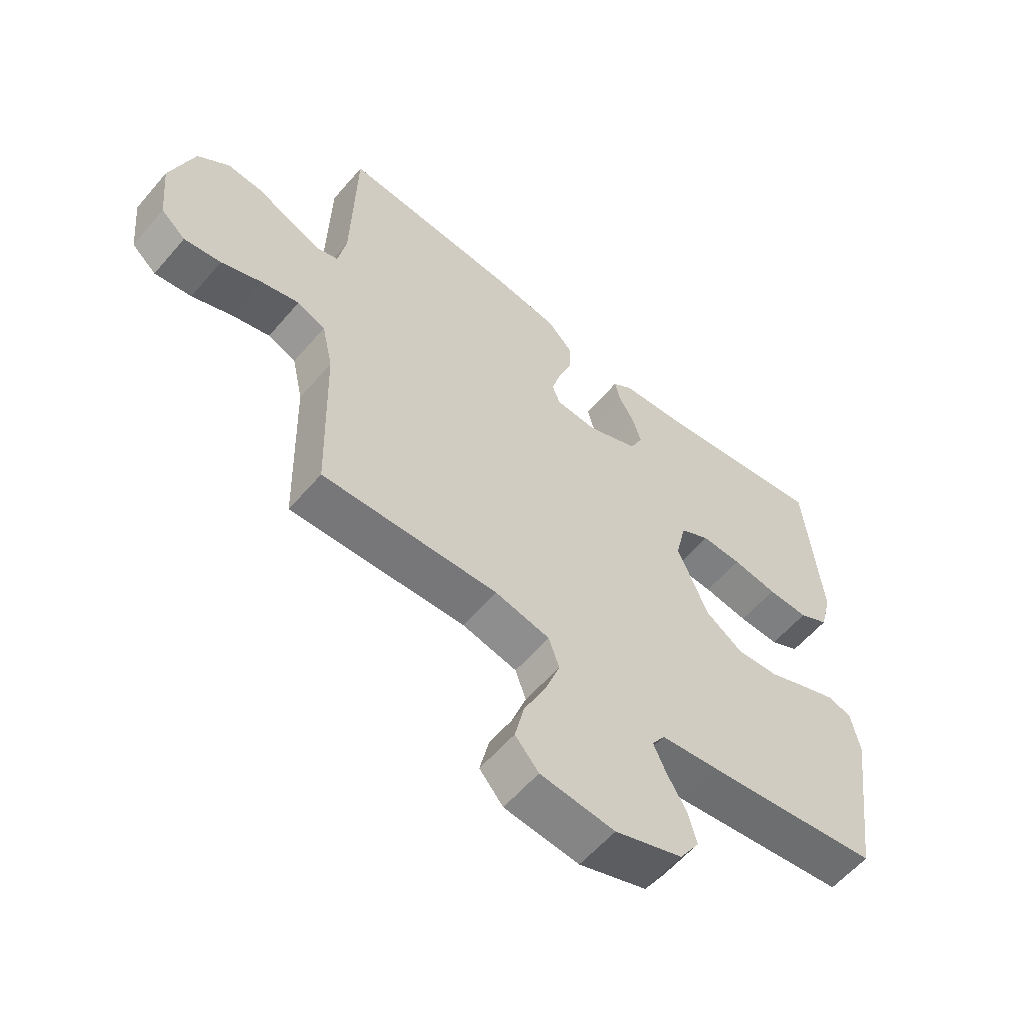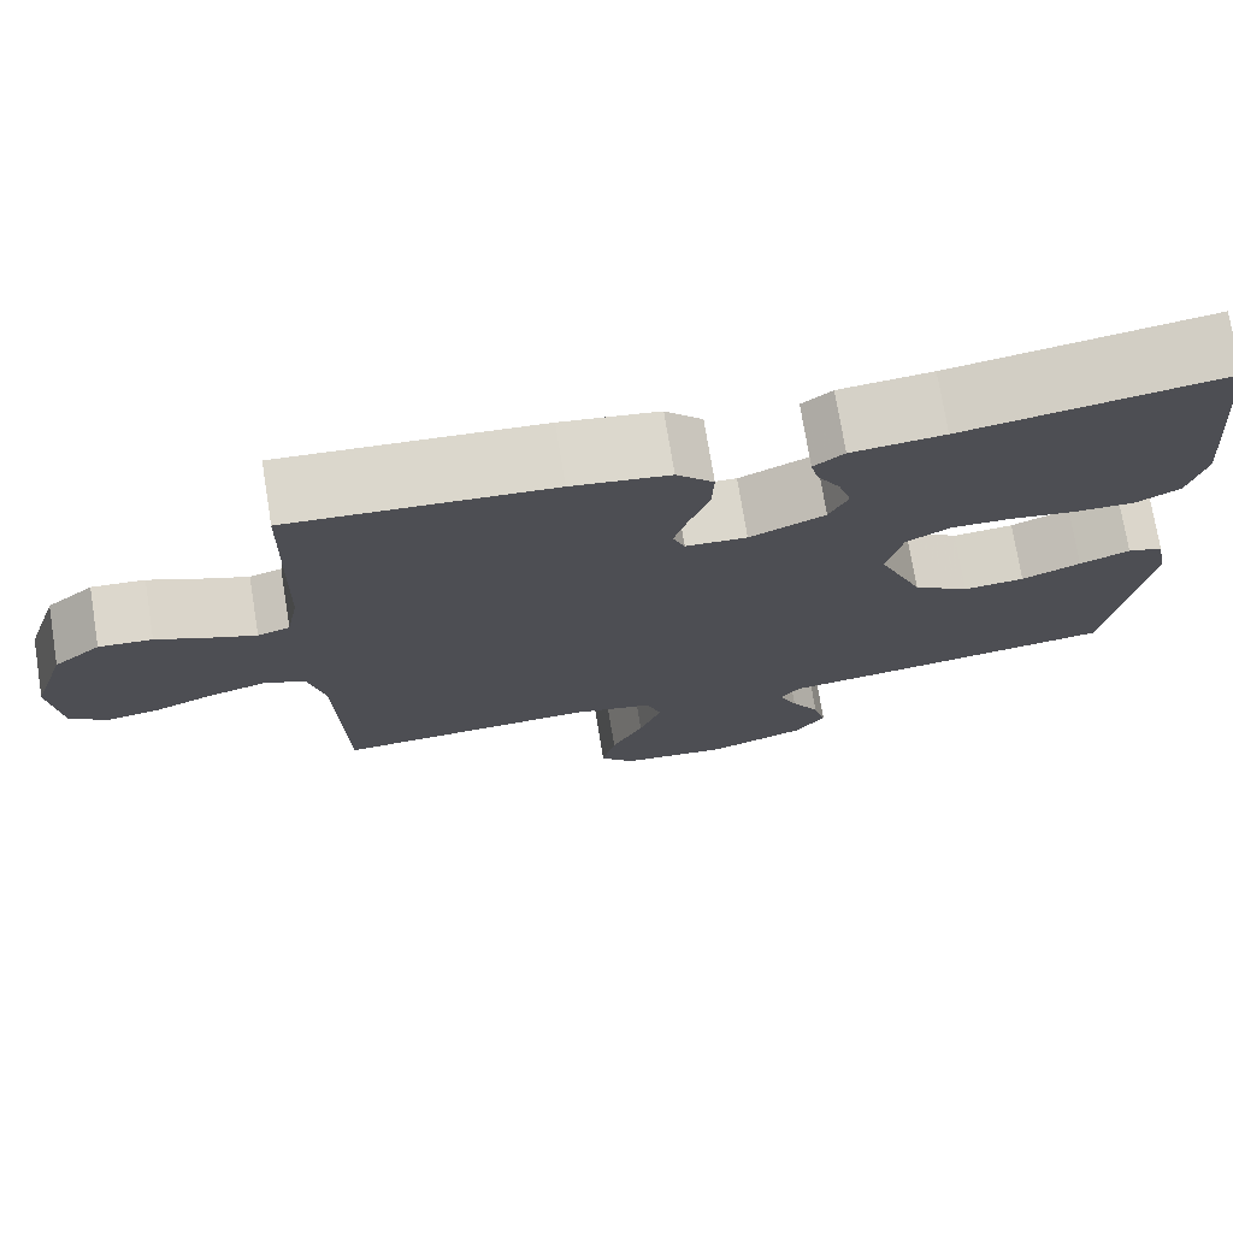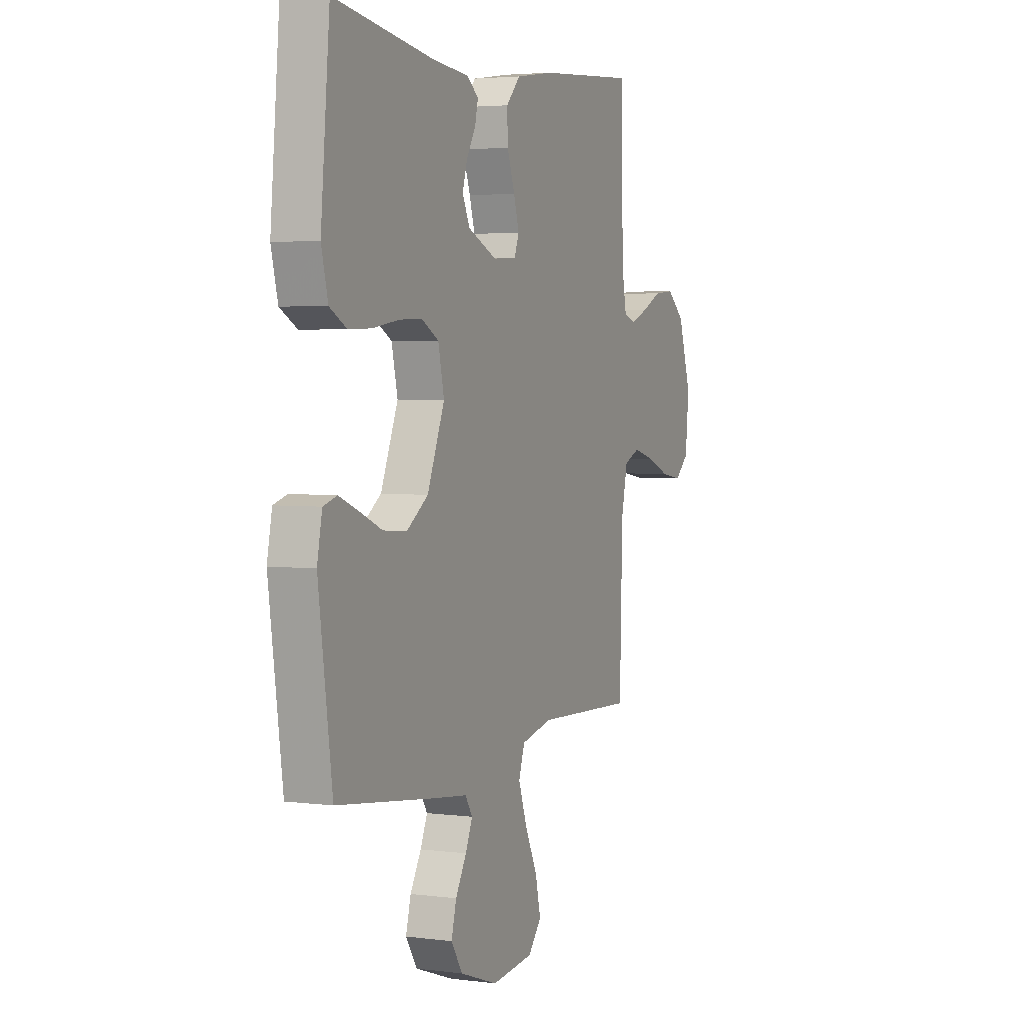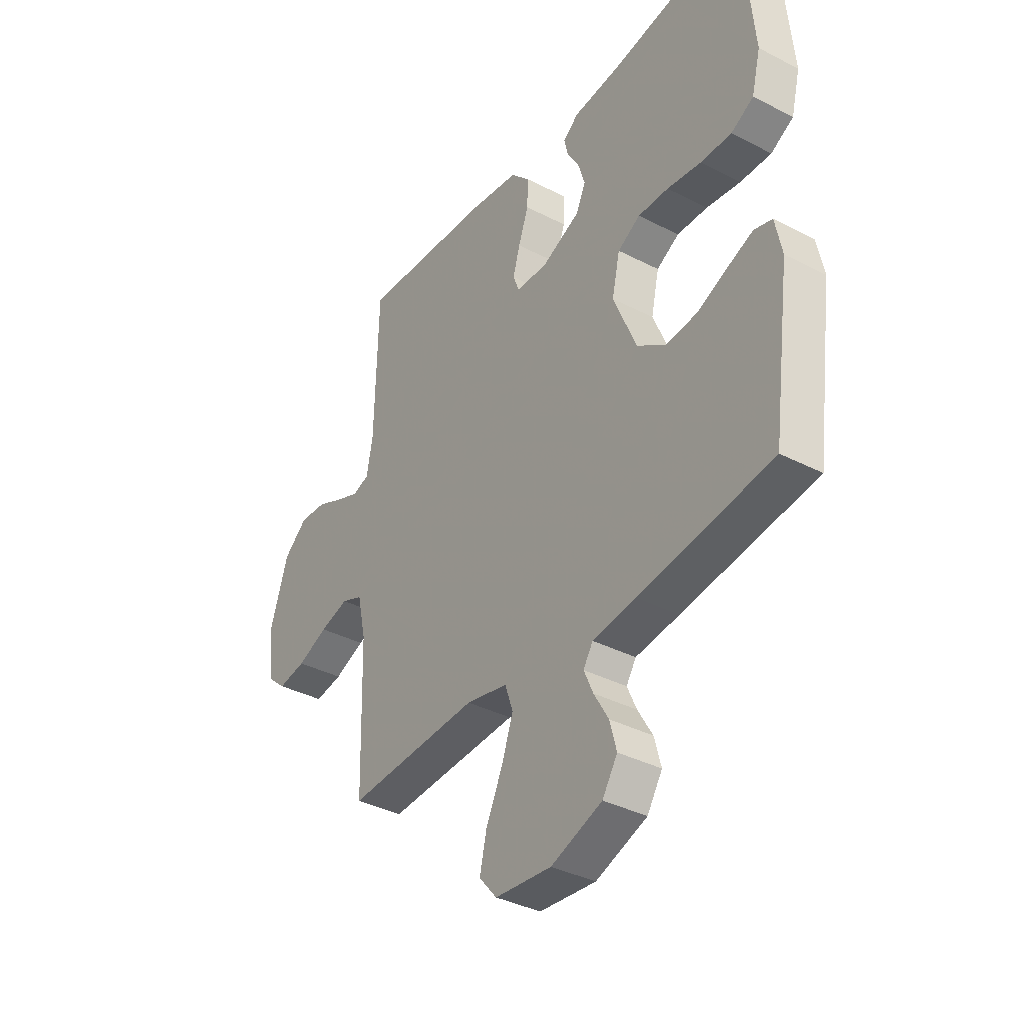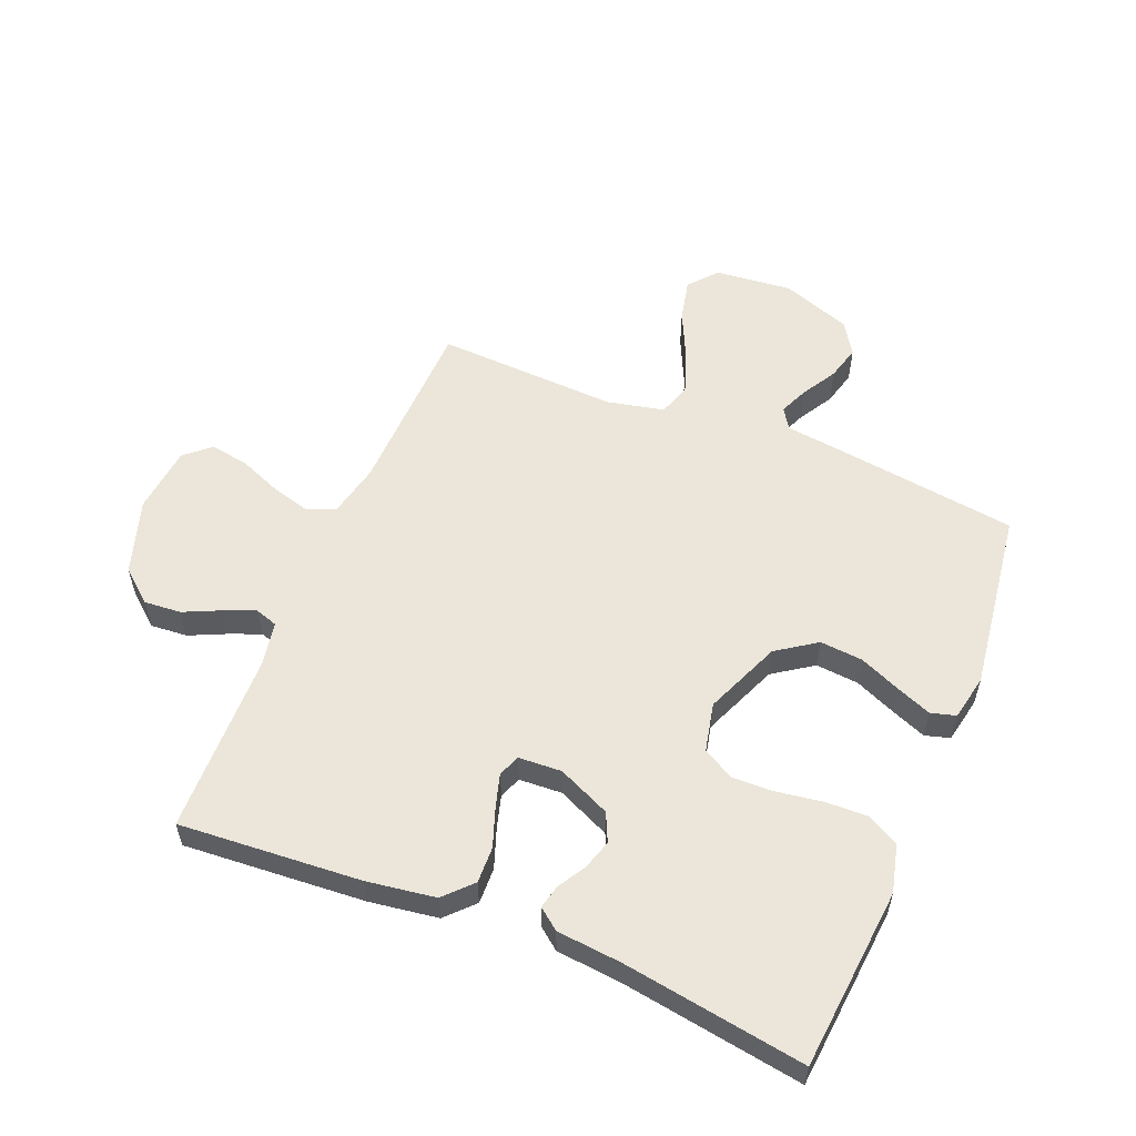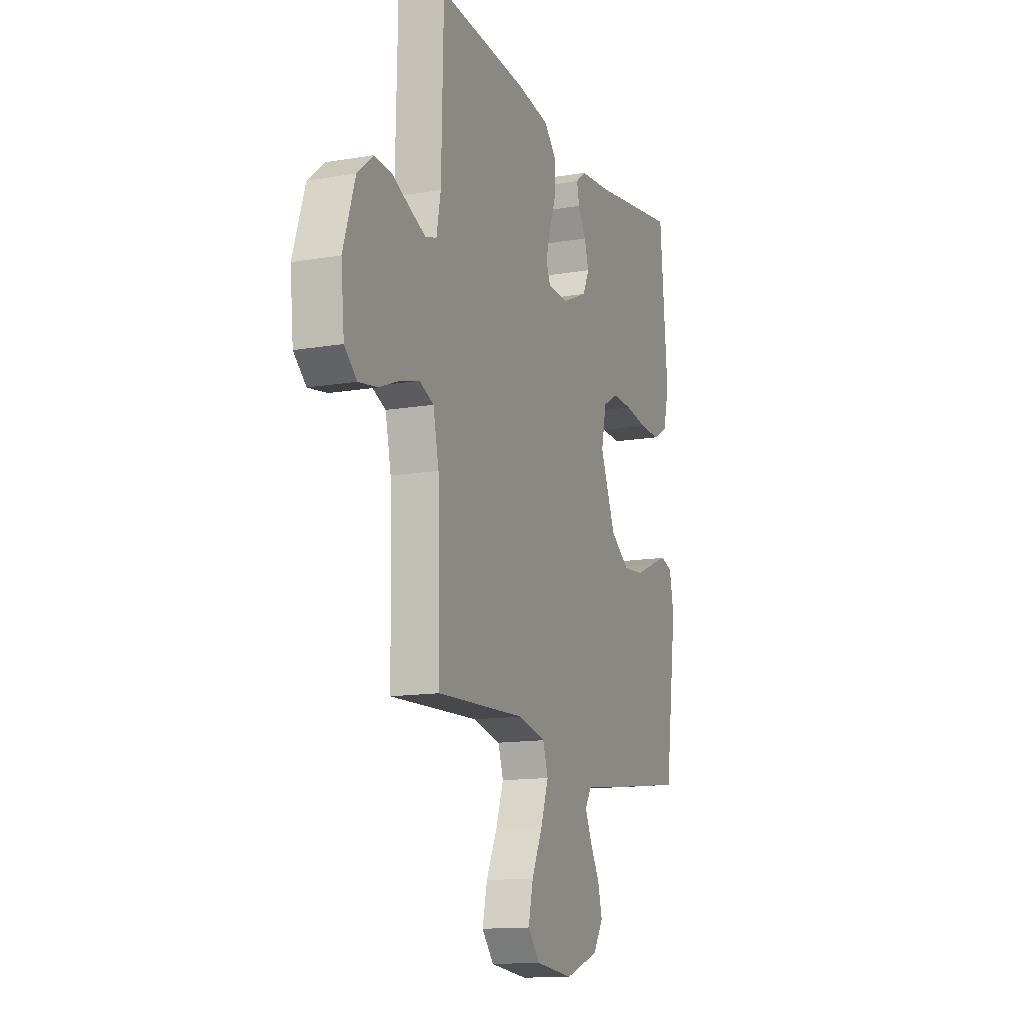
<metadata>
{"format":"obj","ext":"obj","renderer":"f3d","projection":"perspective","resolution":1024,"background":"white","views":[{"elev":-58.7,"azim":-40.2,"up":"+Z"},{"elev":74.4,"azim":-9.3,"up":"+Z"},{"elev":3.6,"azim":113.4,"up":"+Z"},{"elev":-37.1,"azim":56.3,"up":"+Z"},{"elev":56.2,"azim":22.4,"up":"+Y"},{"elev":-13.6,"azim":-69.0,"up":"+Z"}]}
</metadata>
<code>
v 0.5 0.07 0.5
v 0.527 0.07 0.2
v 0.507 0.07 0.121
v 0.456 0.07 0.093
v 0.386 0.07 0.095
v 0.309 0.07 0.107
v 0.24 0.07 0.109
v 0.189 0.07 0.08
v 0.171 0.07 0
v 0.223 0.07 -0.126
v 0.288 0.07 -0.171
v 0.359 0.07 -0.165
v 0.427 0.07 -0.136
v 0.485 0.07 -0.113
v 0.526 0.07 -0.125
v 0.541 0.07 -0.2
v 0.5 0.07 -0.5
v 0.2 0.07 -0.54
v 0.102 0.07 -0.552
v 0.08 0.07 -0.586
v 0.101 0.07 -0.634
v 0.134 0.07 -0.691
v 0.149 0.07 -0.748
v 0.115 0.07 -0.801
v 0 0.07 -0.842
v -0.127 0.07 -0.829
v -0.167 0.07 -0.782
v -0.151 0.07 -0.712
v -0.114 0.07 -0.634
v -0.088 0.07 -0.561
v -0.106 0.07 -0.508
v -0.2 0.07 -0.487
v -0.5 0.07 -0.5
v -0.508 0.07 -0.2
v -0.527 0.07 -0.113
v -0.575 0.07 -0.093
v -0.64 0.07 -0.111
v -0.709 0.07 -0.139
v -0.772 0.07 -0.149
v -0.814 0.07 -0.112
v -0.825 0.07 0
v -0.785 0.07 0.123
v -0.731 0.07 0.168
v -0.67 0.07 0.163
v -0.61 0.07 0.135
v -0.558 0.07 0.114
v -0.521 0.07 0.126
v -0.507 0.07 0.2
v -0.5 0.07 0.5
v -0.2 0.07 0.478
v -0.087 0.07 0.461
v -0.044 0.07 0.416
v -0.046 0.07 0.356
v -0.069 0.07 0.292
v -0.085 0.07 0.237
v -0.071 0.07 0.201
v 0 0.07 0.197
v 0.087 0.07 0.236
v 0.109 0.07 0.283
v 0.094 0.07 0.332
v 0.067 0.07 0.378
v 0.058 0.07 0.417
v 0.093 0.07 0.444
v 0.2 0.07 0.454
v 0.5 0 0.5
v 0.527 0 0.2
v 0.507 0 0.121
v 0.456 0 0.093
v 0.386 0 0.095
v 0.309 0 0.107
v 0.24 0 0.109
v 0.189 0 0.08
v 0.171 0 0
v 0.223 0 -0.126
v 0.288 0 -0.171
v 0.359 0 -0.165
v 0.427 0 -0.136
v 0.485 0 -0.113
v 0.526 0 -0.125
v 0.541 0 -0.2
v 0.5 0 -0.5
v 0.2 0 -0.54
v 0.102 0 -0.552
v 0.08 0 -0.586
v 0.101 0 -0.634
v 0.134 0 -0.691
v 0.149 0 -0.748
v 0.115 0 -0.801
v 0 0 -0.842
v -0.127 0 -0.829
v -0.167 0 -0.782
v -0.151 0 -0.712
v -0.114 0 -0.634
v -0.088 0 -0.561
v -0.106 0 -0.508
v -0.2 0 -0.487
v -0.5 0 -0.5
v -0.508 0 -0.2
v -0.527 0 -0.113
v -0.575 0 -0.093
v -0.64 0 -0.111
v -0.709 0 -0.139
v -0.772 0 -0.149
v -0.814 0 -0.112
v -0.825 0 0
v -0.785 0 0.123
v -0.731 0 0.168
v -0.67 0 0.163
v -0.61 0 0.135
v -0.558 0 0.114
v -0.521 0 0.126
v -0.507 0 0.2
v -0.5 0 0.5
v -0.2 0 0.478
v -0.087 0 0.461
v -0.044 0 0.416
v -0.046 0 0.356
v -0.069 0 0.292
v -0.085 0 0.237
v -0.071 0 0.201
v 0 0 0.197
v 0.087 0 0.236
v 0.109 0 0.283
v 0.094 0 0.332
v 0.067 0 0.378
v 0.058 0 0.417
v 0.093 0 0.444
v 0.2 0 0.454
f 61 62 63 64
f 60 61 64 1
f 59 60 1 2
f 58 59 2 3
f 57 58 3 4
f 56 57 4 5
f 51 52 53 54
f 51 54 55
f 48 49 50 51
f 47 48 51 55
f 46 47 55 56
f 42 43 44 45
f 42 45 46
f 41 42 46
f 37 38 39 40
f 36 37 40 41
f 32 33 34
f 31 32 34 35
f 26 27 28 29
f 26 29 30
f 25 26 30
f 24 25 30
f 21 22 23 24
f 20 21 24 30
f 19 20 30 31
f 12 13 14 15
f 12 15 16 17
f 56 5 6
f 56 6 7
f 36 41 46 56
f 35 36 56 7
f 11 12 17 18
f 10 11 18 19
f 9 10 19 31
f 35 7 8
f 8 9 31 35
f 128 127 126 125
f 65 128 125 124
f 66 65 124 123
f 67 66 123 122
f 68 67 122 121
f 69 68 121 120
f 118 117 116 115
f 119 118 115
f 115 114 113 112
f 119 115 112 111
f 120 119 111 110
f 109 108 107 106
f 110 109 106
f 110 106 105
f 104 103 102 101
f 105 104 101 100
f 98 97 96
f 99 98 96 95
f 93 92 91 90
f 94 93 90
f 94 90 89
f 94 89 88
f 88 87 86 85
f 94 88 85 84
f 95 94 84 83
f 79 78 77 76
f 81 80 79 76
f 70 69 120
f 71 70 120
f 120 110 105 100
f 71 120 100 99
f 82 81 76 75
f 83 82 75 74
f 95 83 74 73
f 72 71 99
f 99 95 73 72
f 1 65 66 2
f 2 66 67 3
f 3 67 68 4
f 4 68 69 5
f 5 69 70 6
f 6 70 71 7
f 7 71 72 8
f 8 72 73 9
f 9 73 74 10
f 10 74 75 11
f 11 75 76 12
f 12 76 77 13
f 13 77 78 14
f 14 78 79 15
f 15 79 80 16
f 16 80 81 17
f 17 81 82 18
f 18 82 83 19
f 19 83 84 20
f 20 84 85 21
f 21 85 86 22
f 22 86 87 23
f 23 87 88 24
f 24 88 89 25
f 25 89 90 26
f 26 90 91 27
f 27 91 92 28
f 28 92 93 29
f 29 93 94 30
f 30 94 95 31
f 31 95 96 32
f 32 96 97 33
f 33 97 98 34
f 34 98 99 35
f 35 99 100 36
f 36 100 101 37
f 37 101 102 38
f 38 102 103 39
f 39 103 104 40
f 40 104 105 41
f 41 105 106 42
f 42 106 107 43
f 43 107 108 44
f 44 108 109 45
f 45 109 110 46
f 46 110 111 47
f 47 111 112 48
f 48 112 113 49
f 49 113 114 50
f 50 114 115 51
f 51 115 116 52
f 52 116 117 53
f 53 117 118 54
f 54 118 119 55
f 55 119 120 56
f 56 120 121 57
f 57 121 122 58
f 58 122 123 59
f 59 123 124 60
f 60 124 125 61
f 61 125 126 62
f 62 126 127 63
f 63 127 128 64
f 64 128 65 1

</code>
